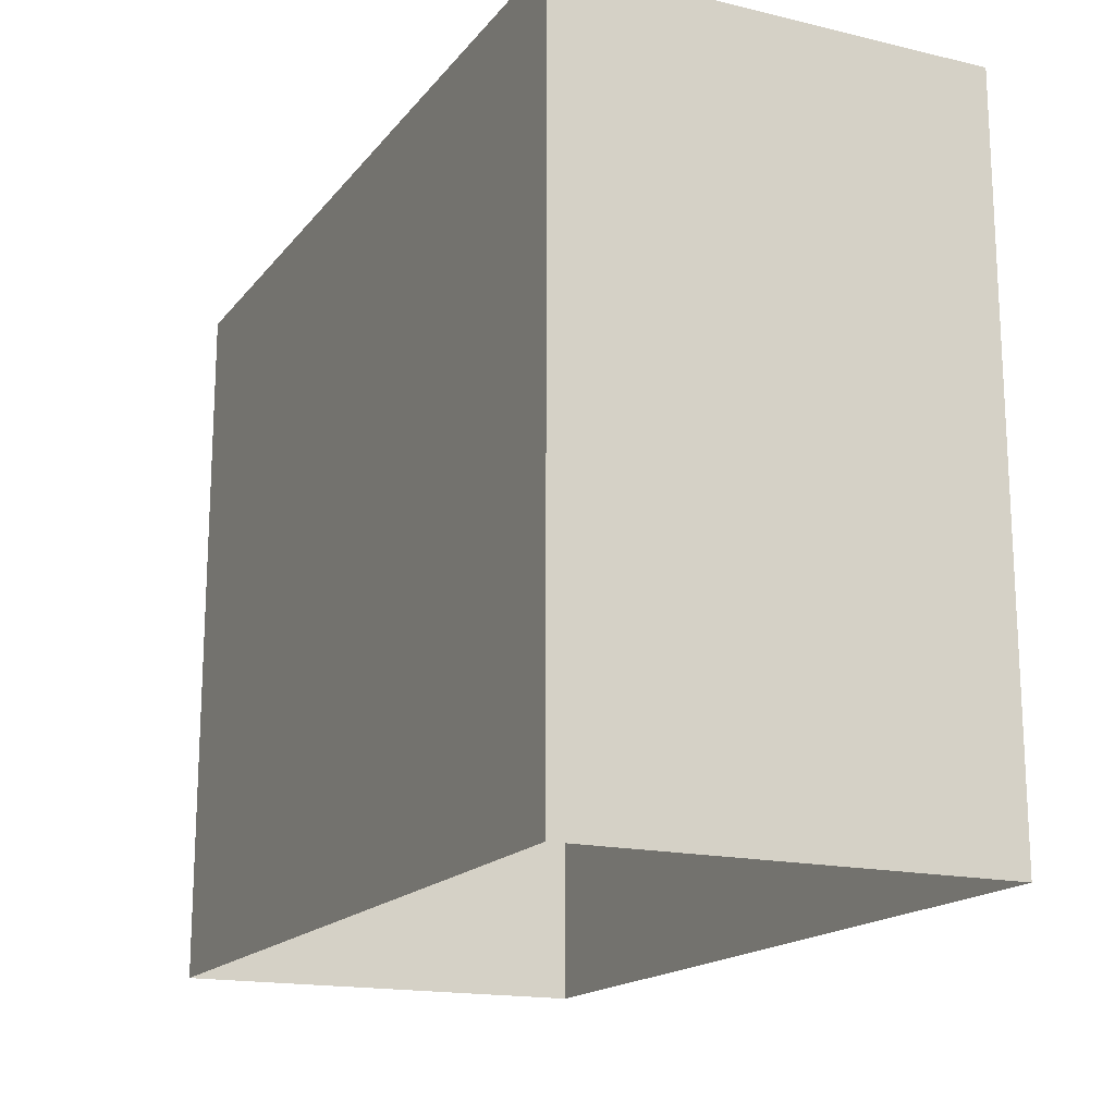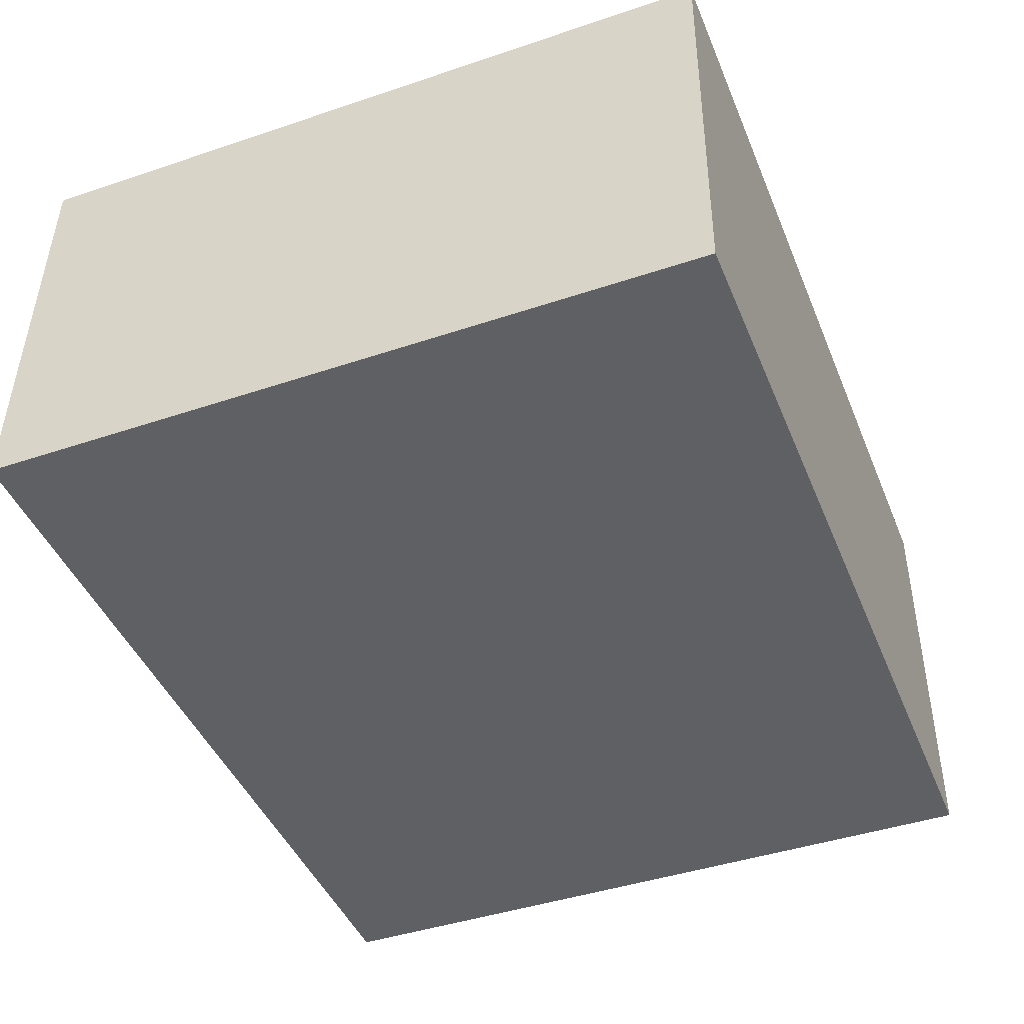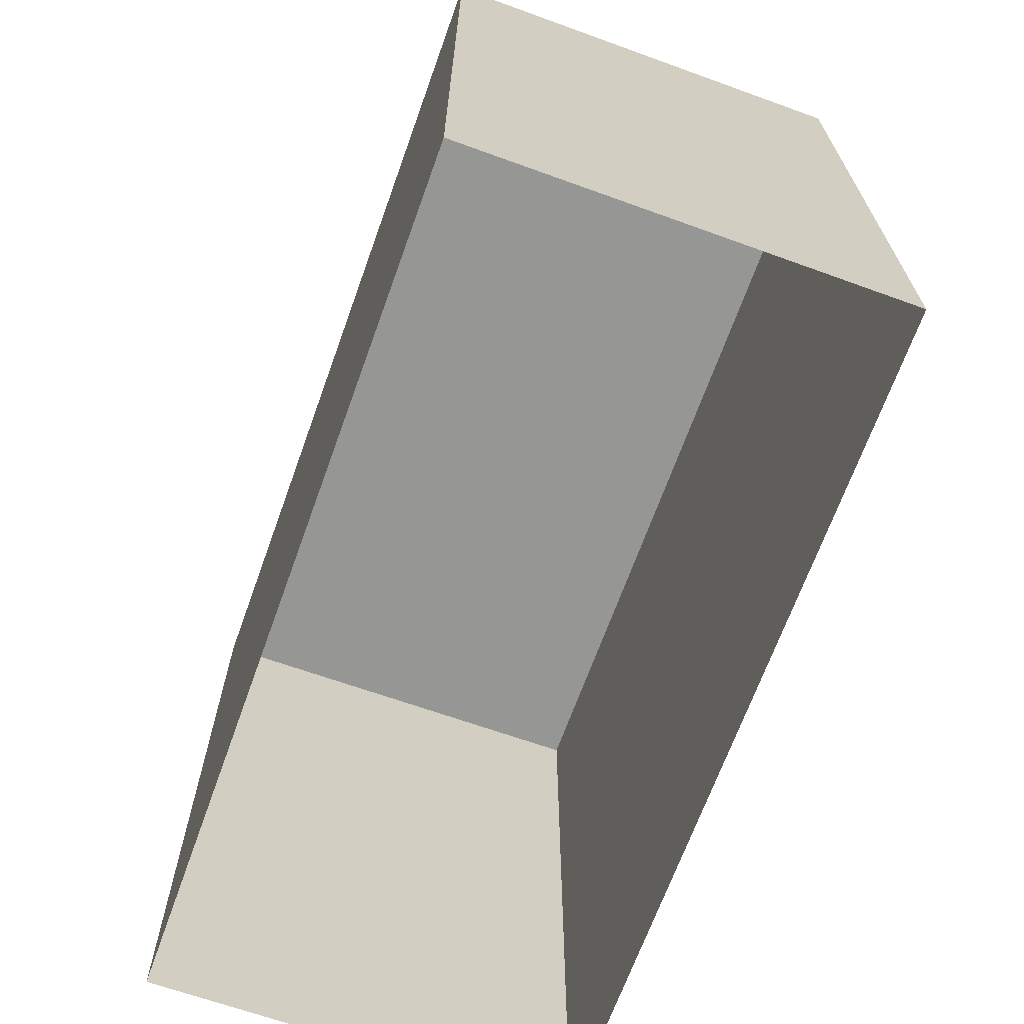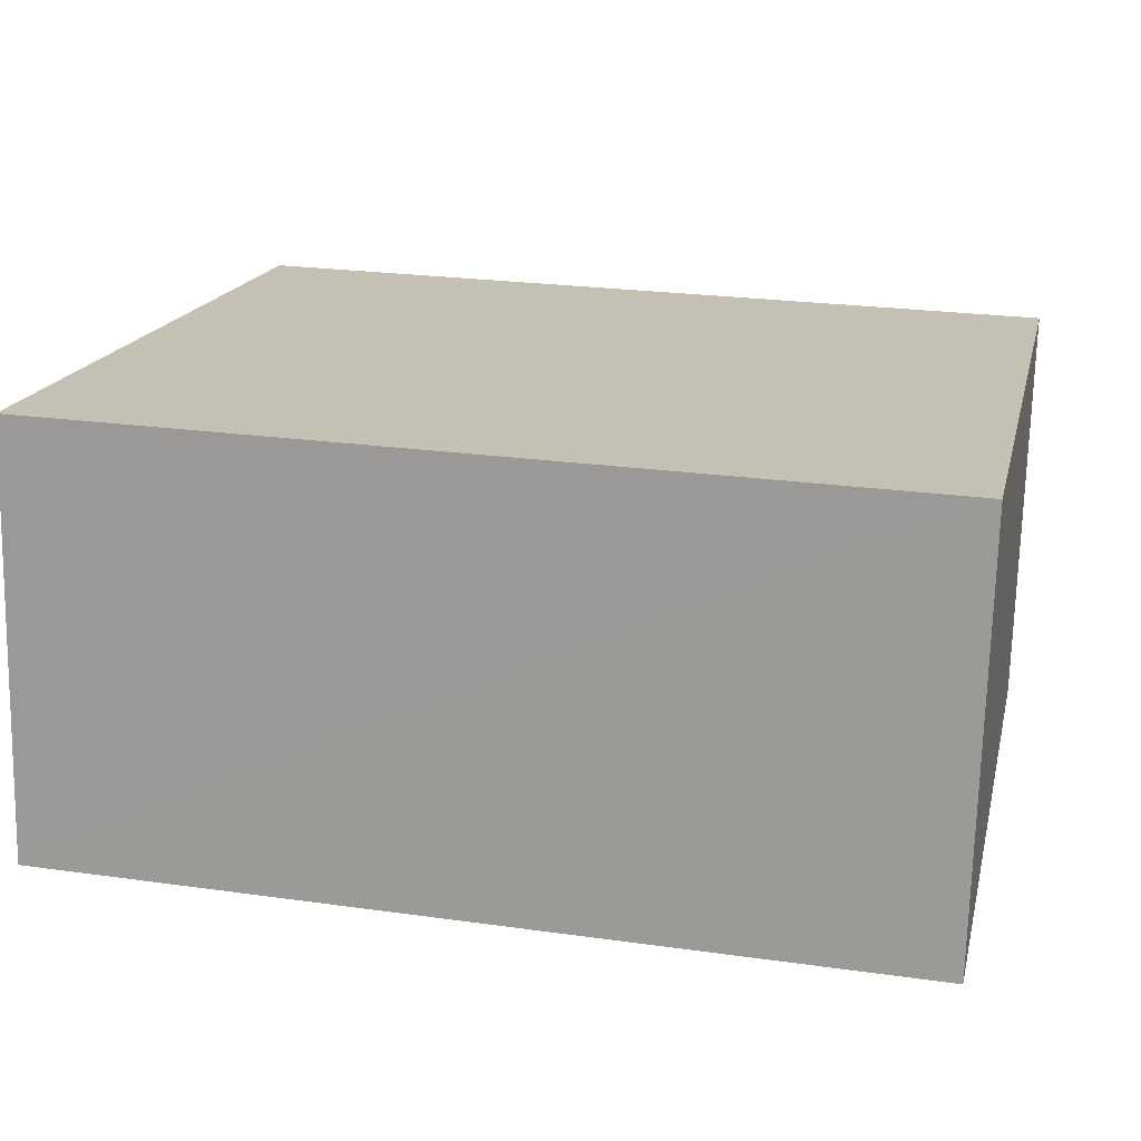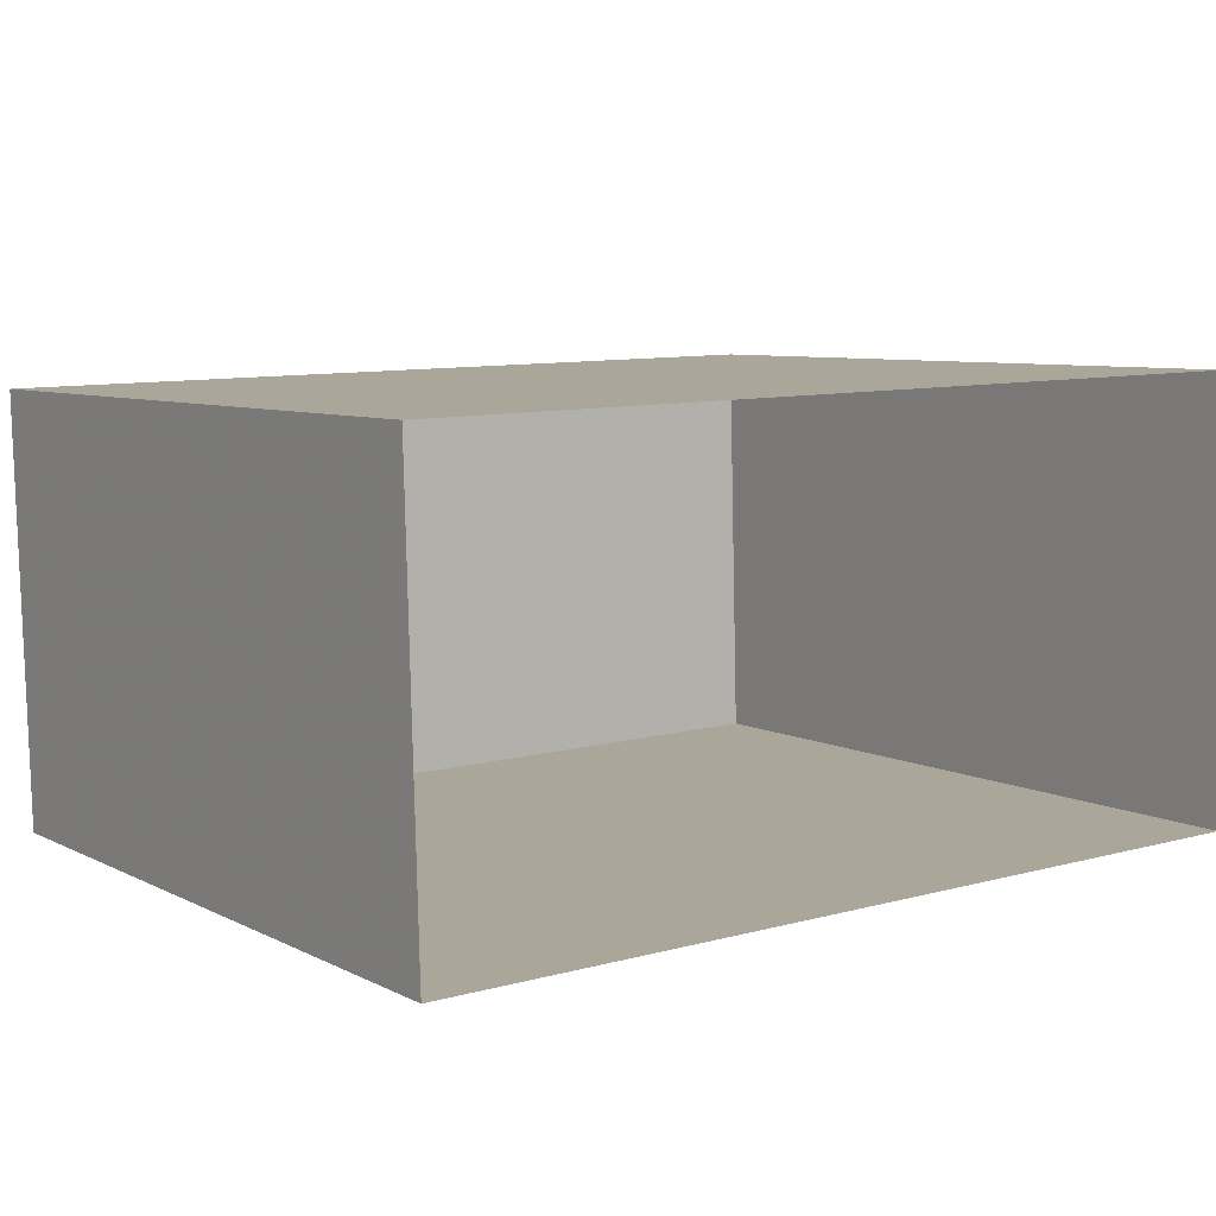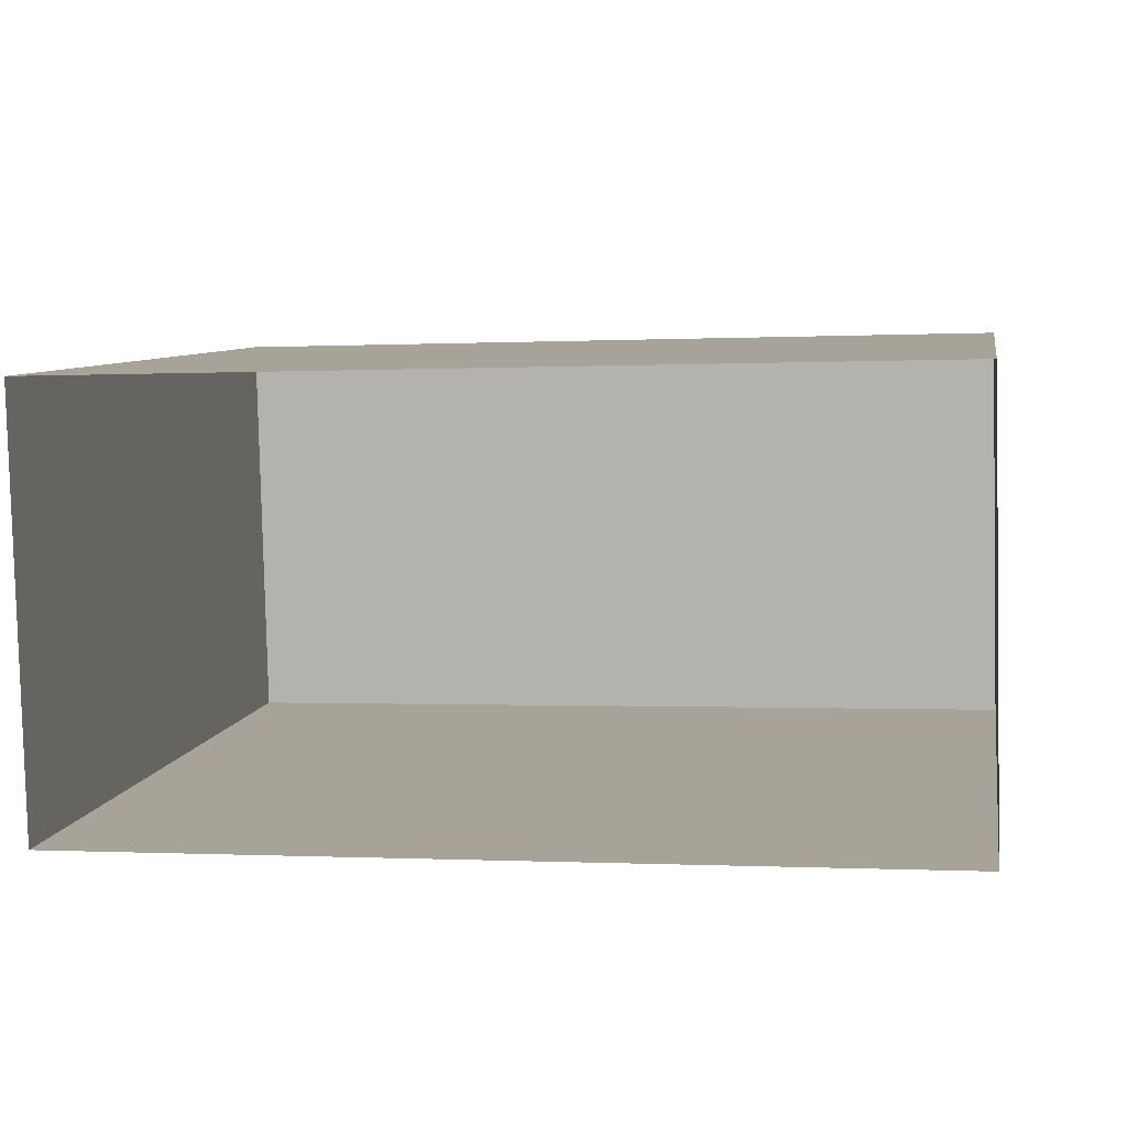
<metadata>
{"format":"obj","ext":"obj","renderer":"f3d","projection":"perspective","resolution":1024,"background":"white","views":[{"elev":-16.9,"azim":63.2,"up":"+Z"},{"elev":-43.3,"azim":-68.3,"up":"+Y"},{"elev":-67.7,"azim":68.8,"up":"+Z"},{"elev":17.7,"azim":12.9,"up":"+Y"},{"elev":7.1,"azim":144.8,"up":"+Y"},{"elev":7.4,"azim":-169.7,"up":"+Y"}]}
</metadata>
<code>
v -3.725e+05 -1.047e+05 27.33
v -3.725e+05 -1.047e+05 27.33
v -3.725e+05 -1.047e+05 27.33
v -3.725e+05 -1.047e+05 27.33
v -3.725e+05 -1.047e+05 36.75
v -3.725e+05 -1.047e+05 36.75
v -3.725e+05 -1.047e+05 36.75
v -3.725e+05 -1.047e+05 36.75
f 1 2 3
f 4 1 3
f 5 6 7
f 8 5 7
f 8 2 1
f 5 8 1
f 6 1 4
f 6 5 1
f 6 4 3
f 7 6 3
f 7 3 2
f 8 7 2

</code>
